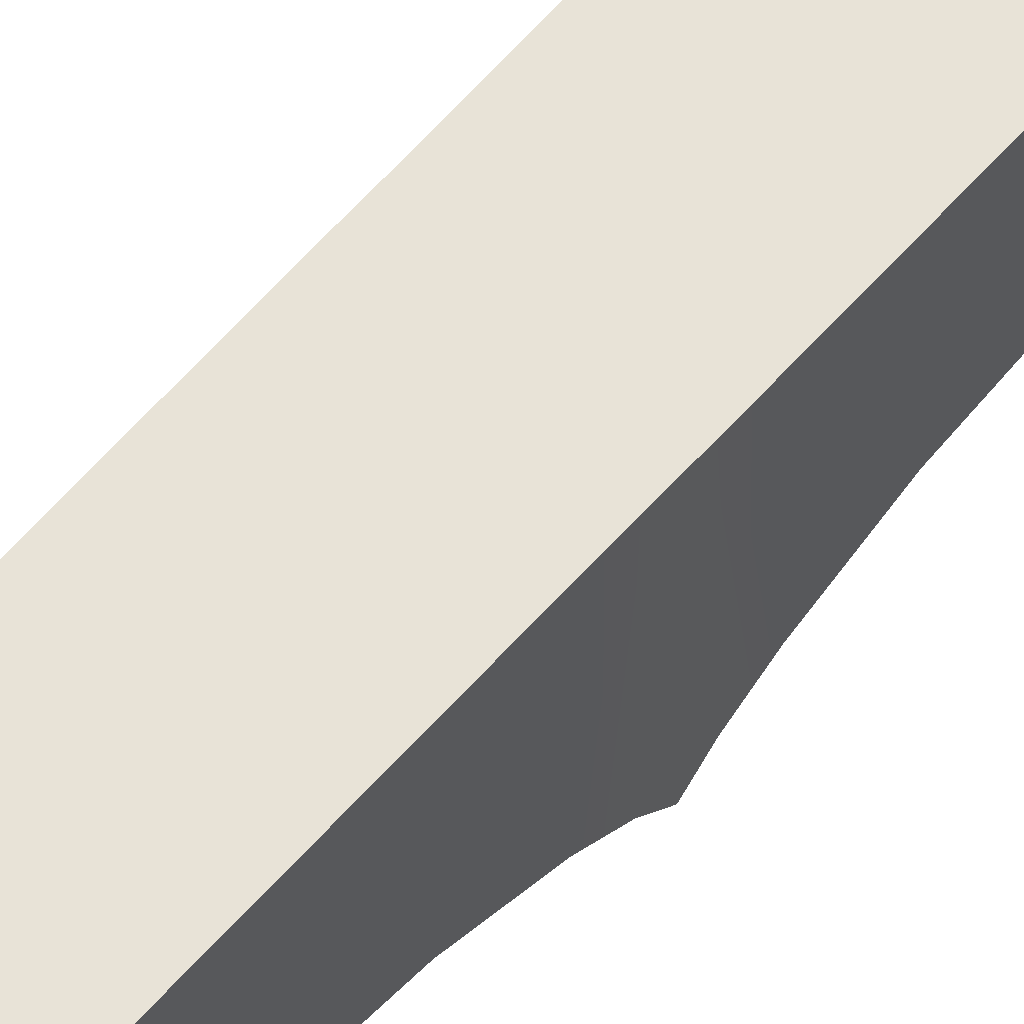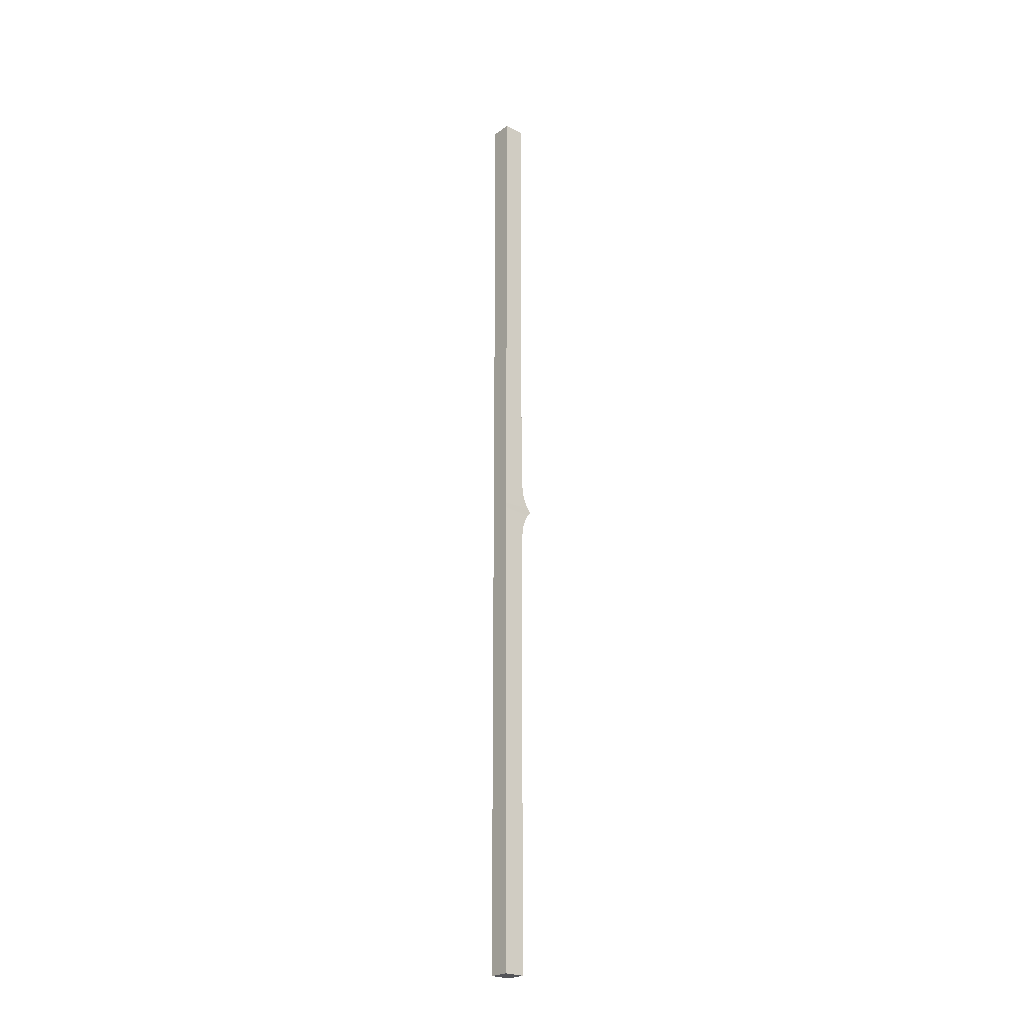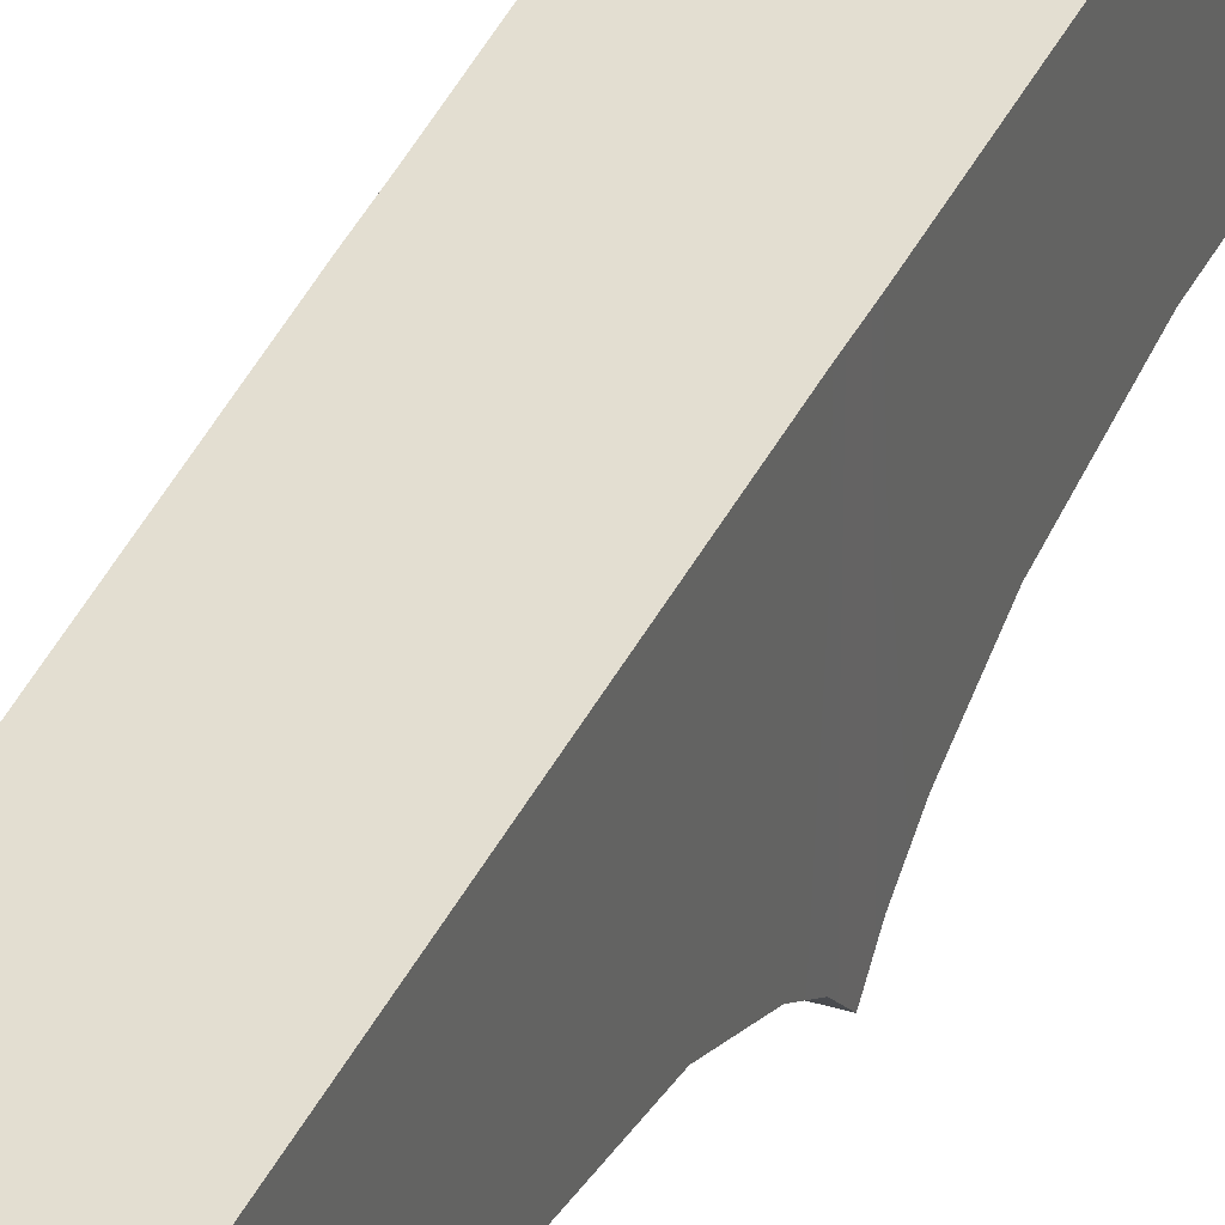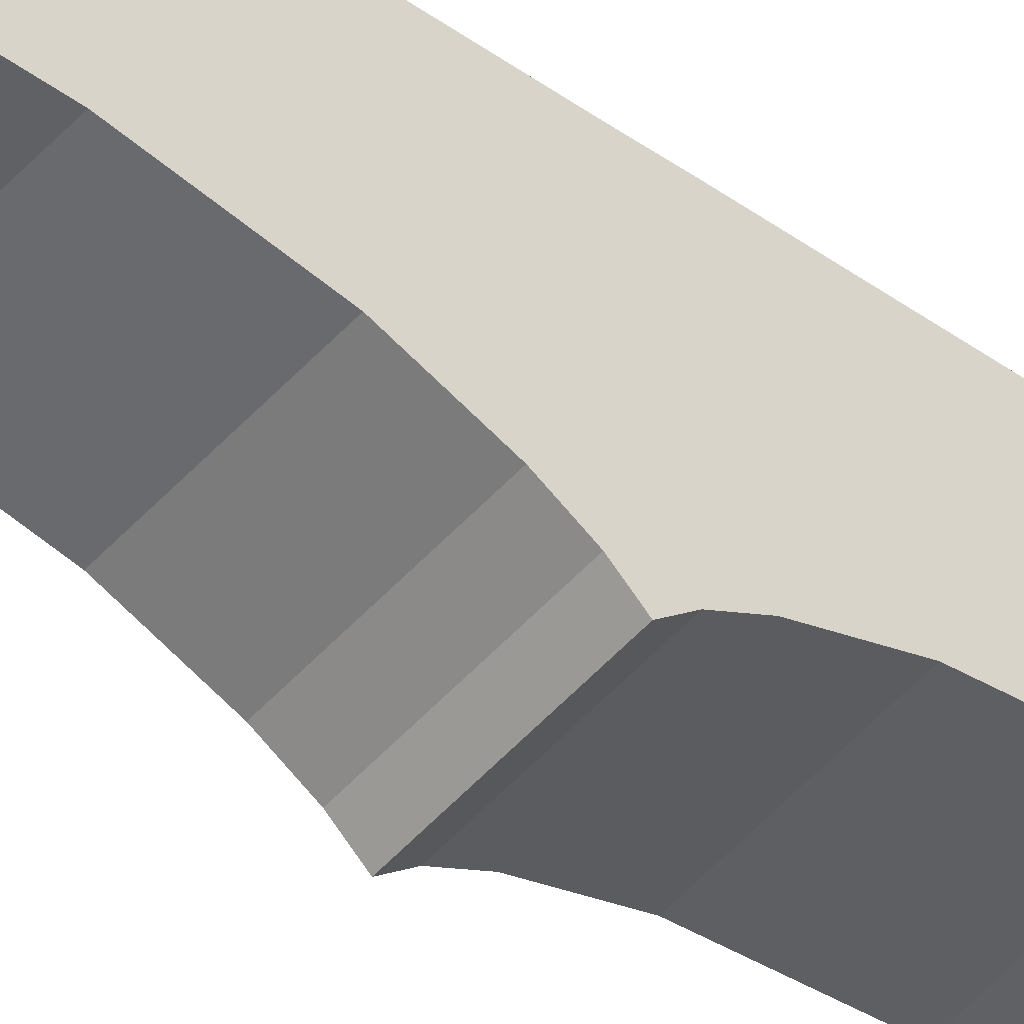
<metadata>
{"format":"obj","ext":"obj","renderer":"f3d","projection":"perspective","resolution":1024,"background":"white","views":[{"elev":62.3,"azim":41.4,"up":"+Y"},{"elev":-23.9,"azim":-130.1,"up":"+Z"},{"elev":36.0,"azim":22.3,"up":"+Y"},{"elev":-48.4,"azim":50.9,"up":"+Y"}]}
</metadata>
<code>
o BalconyHanrailLong_21_BalconyHanrailLong
v 0.03127 0.03309 -0.1014
v 0.03074 -0.03141 -1.461
v 0.03074 0.03309 -1.461
v 0.03127 -0.03141 -0.1014
v -0.0311 0.03309 -0.1014
v -0.03163 0.03309 -1.461
v -0.03163 -0.03141 -1.461
v -0.0311 -0.03141 -0.1014
v -0.0311 -0.0501 -0.0227
v 0.03127 -0.0501 -0.0227
v -0.0311 -0.05851 -0.008821
v 0.03127 -0.05851 -0.008821
v -0.03119 -0.06692 0
v 0.03119 -0.06692 -0
v -0.0311 -0.03888 -0.05208
v 0.03127 -0.03888 -0.05208
v -0.03127 0.03309 0.1014
v -0.03074 -0.03141 1.461
v -0.03074 0.03309 1.461
v -0.03127 -0.03141 0.1014
v 0.0311 0.03309 0.1014
v 0.03163 0.03309 1.461
v 0.03163 -0.03141 1.461
v 0.0311 -0.03141 0.1014
v -0.03127 -0.05851 0.008821
v 0.0311 -0.05851 0.008821
v -0.03127 -0.0501 0.0227
v 0.0311 -0.0501 0.0227
v -0.03127 -0.03888 0.05208
v 0.0311 -0.03888 0.05208
v 0.03127 0.03309 -0.008821
v 0.03127 0.03309 -0.0227
v 0.03127 0.03309 -0.05208
v -0.03127 0.03309 0.008821
v -0.03127 0.03309 0.0227
v -0.03127 0.03309 0.05208
v -0.0311 0.03309 -0.008821
v -0.0311 0.03309 -0.0227
v -0.0311 0.03309 -0.05208
v -0.03119 0.03309 0
v 0.03119 0.03309 -0
v 0.0311 0.03309 0.008821
v 0.0311 0.03309 0.0227
v 0.0311 0.03309 0.05208
f 1 2 3
f 2 1 4
f 5 6 7
f 5 7 8
f 9 10 11
f 12 11 10
f 2 7 3
f 6 3 7
f 11 12 13
f 14 13 12
f 8 4 15
f 16 15 4
f 8 2 4
f 8 7 2
f 15 16 9
f 10 9 16
f 17 18 19
f 18 17 20
f 21 22 23
f 21 23 24
f 25 26 27
f 28 27 26
f 18 23 19
f 22 19 23
f 13 14 25
f 26 25 14
f 29 30 20
f 24 20 30
f 24 23 18
f 18 20 24
f 27 28 29
f 30 29 28
f 31 12 10
f 31 10 32
f 16 32 10
f 32 16 33
f 4 33 16
f 33 4 1
f 34 25 27
f 34 27 35
f 29 35 27
f 35 29 36
f 20 36 29
f 36 20 17
f 37 9 11
f 38 9 37
f 38 15 9
f 38 39 15
f 39 8 15
f 8 39 5
f 5 3 6
f 3 5 1
f 39 1 5
f 1 39 33
f 38 33 39
f 33 38 32
f 37 32 38
f 32 37 31
f 40 31 37
f 31 40 41
f 34 41 40
f 41 34 42
f 35 42 34
f 42 35 43
f 36 43 35
f 43 36 44
f 17 44 36
f 44 17 21
f 19 21 17
f 21 19 22
f 42 28 26
f 43 28 42
f 43 30 28
f 43 44 30
f 44 24 30
f 24 44 21
f 41 12 31
f 41 14 12
f 41 26 14
f 42 26 41
f 37 11 40
f 40 11 13
f 40 13 25
f 40 25 34

</code>
